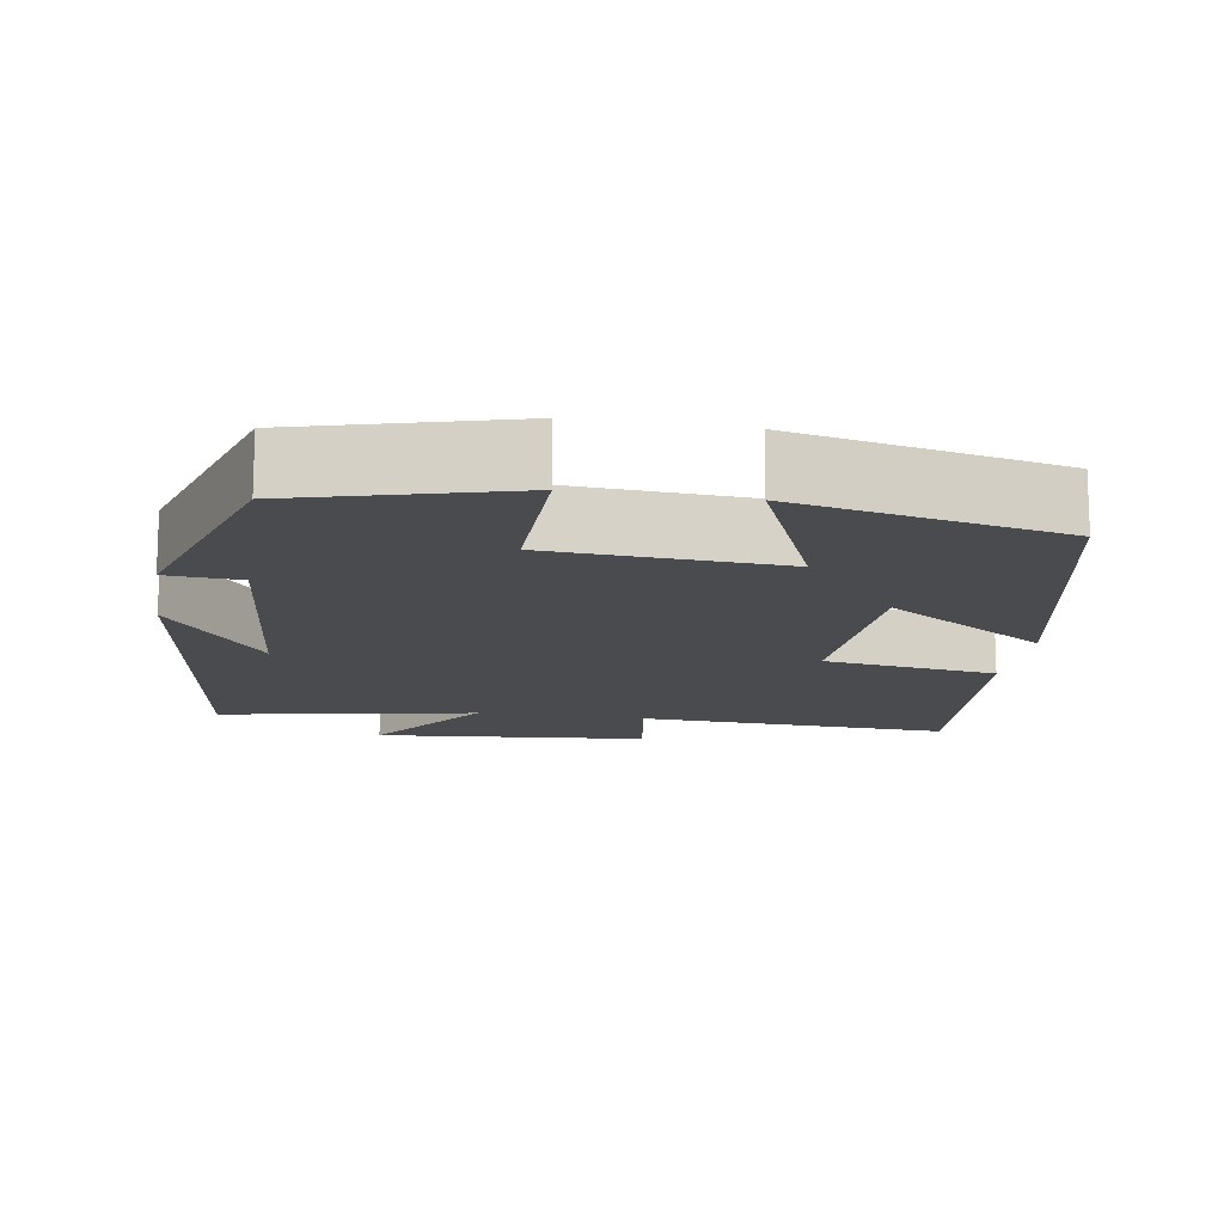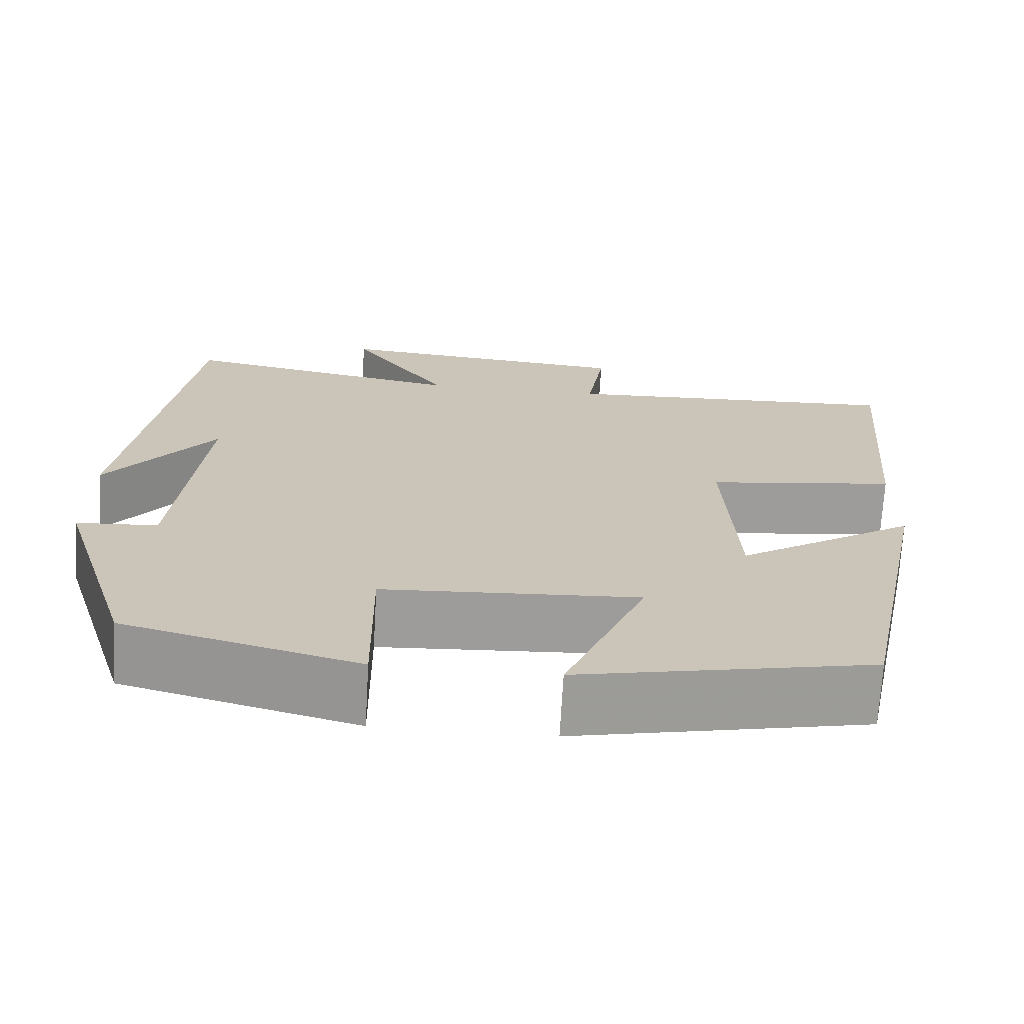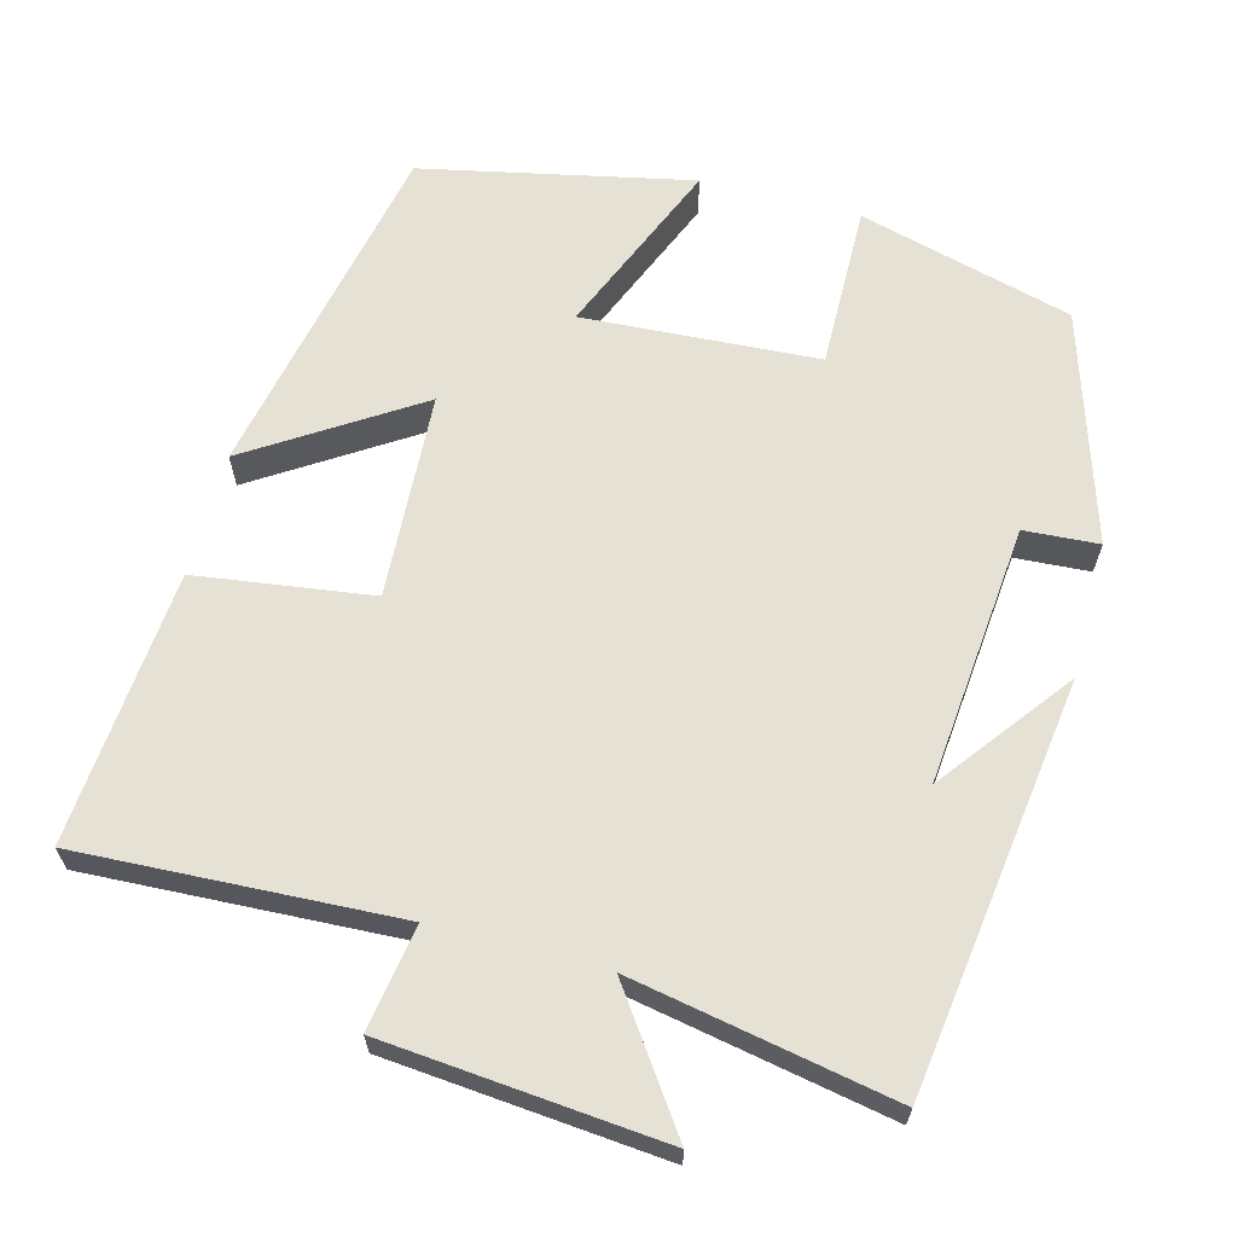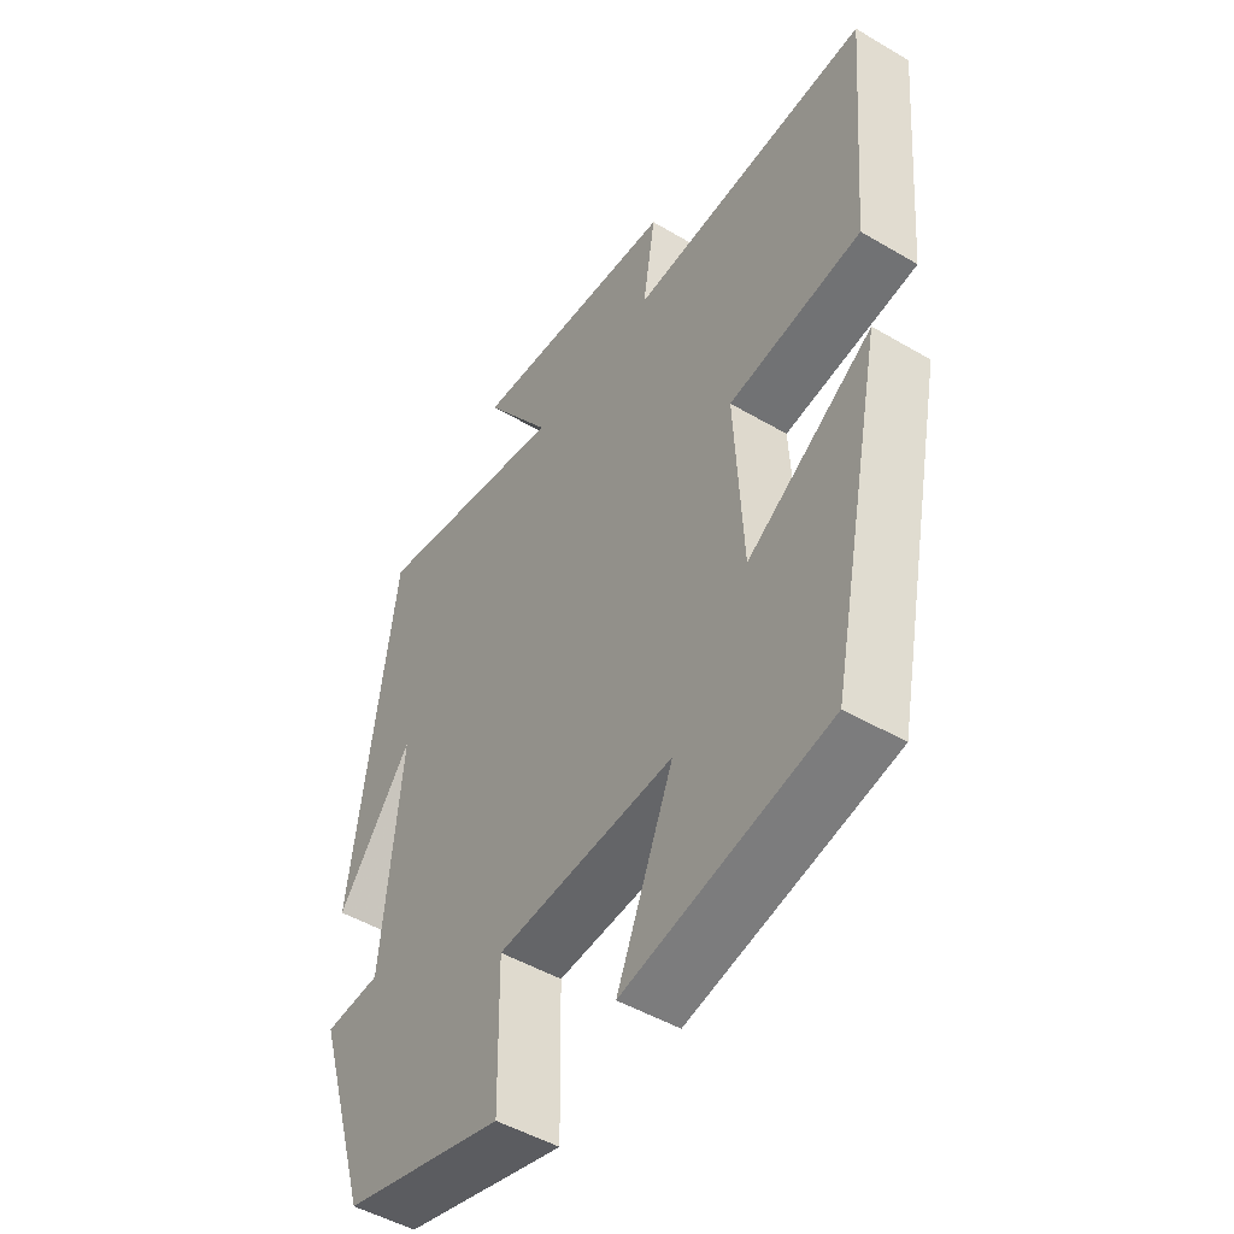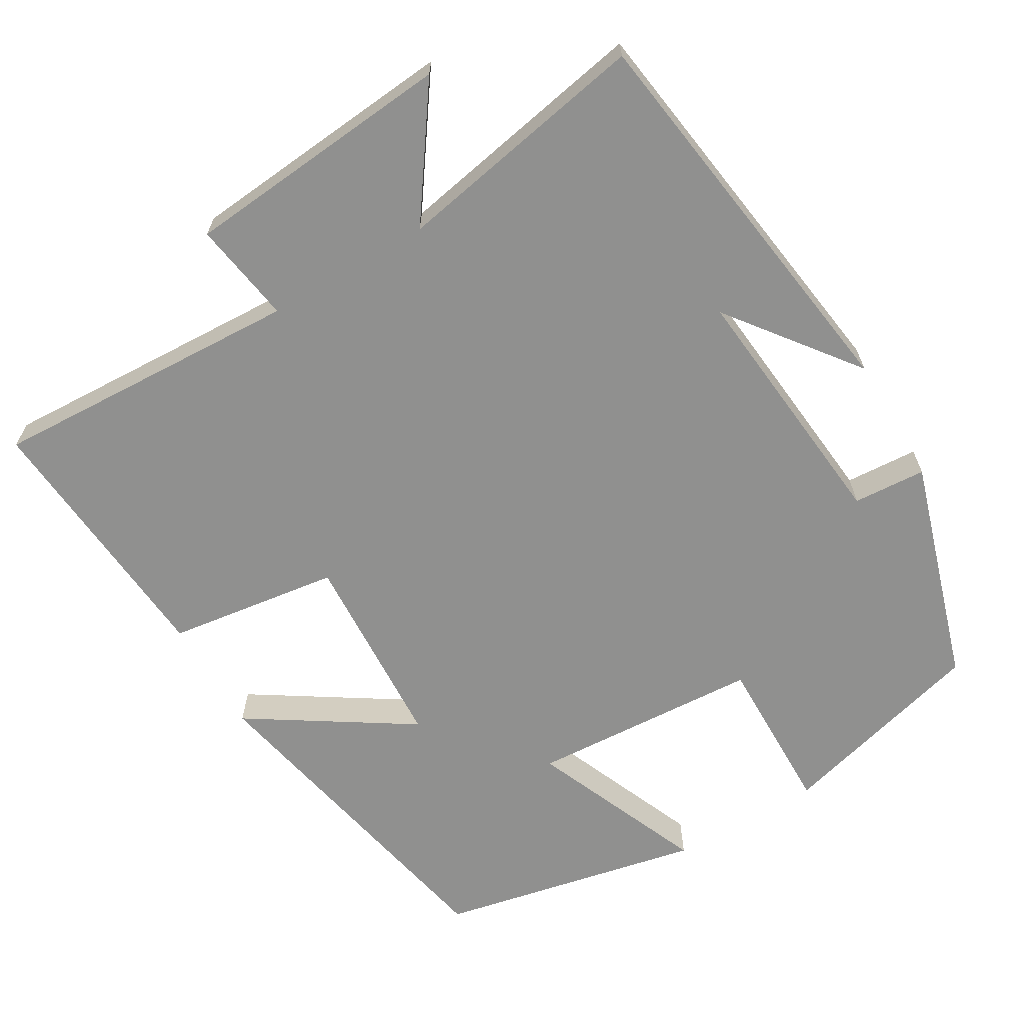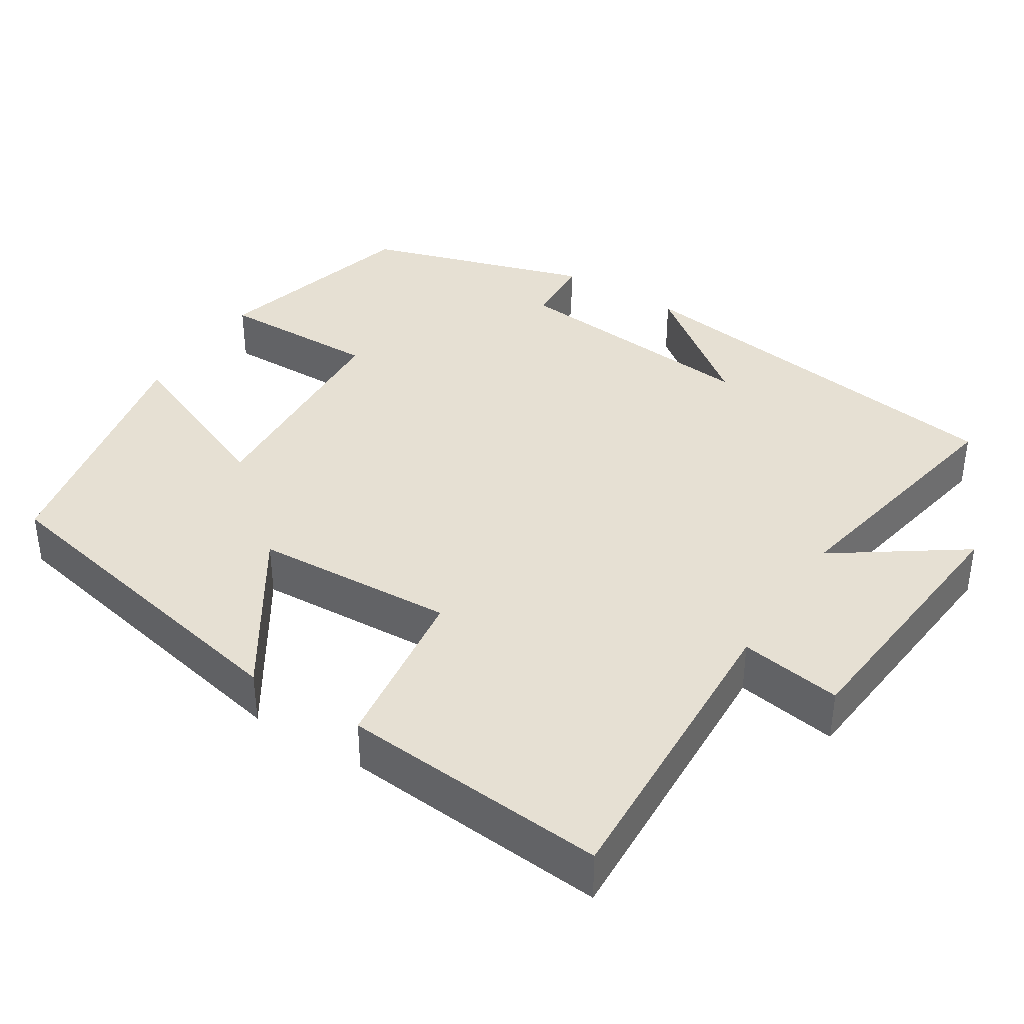
<metadata>
{"format":"obj","ext":"obj","renderer":"f3d","projection":"perspective","resolution":1024,"background":"white","views":[{"elev":-14.2,"azim":170.8,"up":"+Y"},{"elev":-70.1,"azim":176.7,"up":"+Z"},{"elev":64.5,"azim":14.8,"up":"+Y"},{"elev":-48.5,"azim":-123.4,"up":"+Z"},{"elev":-65.5,"azim":30.5,"up":"+Y"},{"elev":38.4,"azim":-57.6,"up":"+Y"}]}
</metadata>
<code>
v -0.409 0.07 -0.428
v -0.5 0.07 0.013
v -0.29 0.07 -0.122
v -0.276 0.07 0.14
v -0.5 0.07 0.171
v -0.529 0.07 0.519
v -0.124 0.07 0.5
v -0.145 0.07 0.633
v 0.209 0.07 0.665
v 0.094 0.07 0.5
v 0.427 0.07 0.563
v 0.5 0.07 0.039
v 0.373 0.07 0.205
v 0.405 0.07 -0.127
v 0.5 0.07 -0.133
v 0.409 0.07 -0.426
v 0.136 0.07 -0.5
v 0.139 0.07 -0.291
v -0.161 0.07 -0.273
v -0.066 0.07 -0.5
v -0.409 0 -0.428
v -0.5 0 0.013
v -0.29 0 -0.122
v -0.276 0 0.14
v -0.5 0 0.171
v -0.529 0 0.519
v -0.124 0 0.5
v -0.145 0 0.633
v 0.209 0 0.665
v 0.094 0 0.5
v 0.427 0 0.563
v 0.5 0 0.039
v 0.373 0 0.205
v 0.405 0 -0.127
v 0.5 0 -0.133
v 0.409 0 -0.426
v 0.136 0 -0.5
v 0.139 0 -0.291
v -0.161 0 -0.273
v -0.066 0 -0.5
f 1 2 3
f 20 1 3
f 19 20 3
f 18 19 3 4
f 16 17 18
f 15 16 18
f 14 15 18
f 13 14 18 4
f 11 12 13
f 13 4 5
f 11 13 5
f 10 11 5
f 7 8 9 10
f 7 10 5
f 5 6 7
f 23 22 21
f 23 21 40
f 23 40 39
f 24 23 39 38
f 38 37 36
f 38 36 35
f 38 35 34
f 24 38 34 33
f 33 32 31
f 25 24 33
f 25 33 31
f 25 31 30
f 30 29 28 27
f 25 30 27
f 27 26 25
f 1 21 22 2
f 2 22 23 3
f 3 23 24 4
f 4 24 25 5
f 5 25 26 6
f 6 26 27 7
f 7 27 28 8
f 8 28 29 9
f 9 29 30 10
f 10 30 31 11
f 11 31 32 12
f 12 32 33 13
f 13 33 34 14
f 14 34 35 15
f 15 35 36 16
f 16 36 37 17
f 17 37 38 18
f 18 38 39 19
f 19 39 40 20
f 20 40 21 1

</code>
